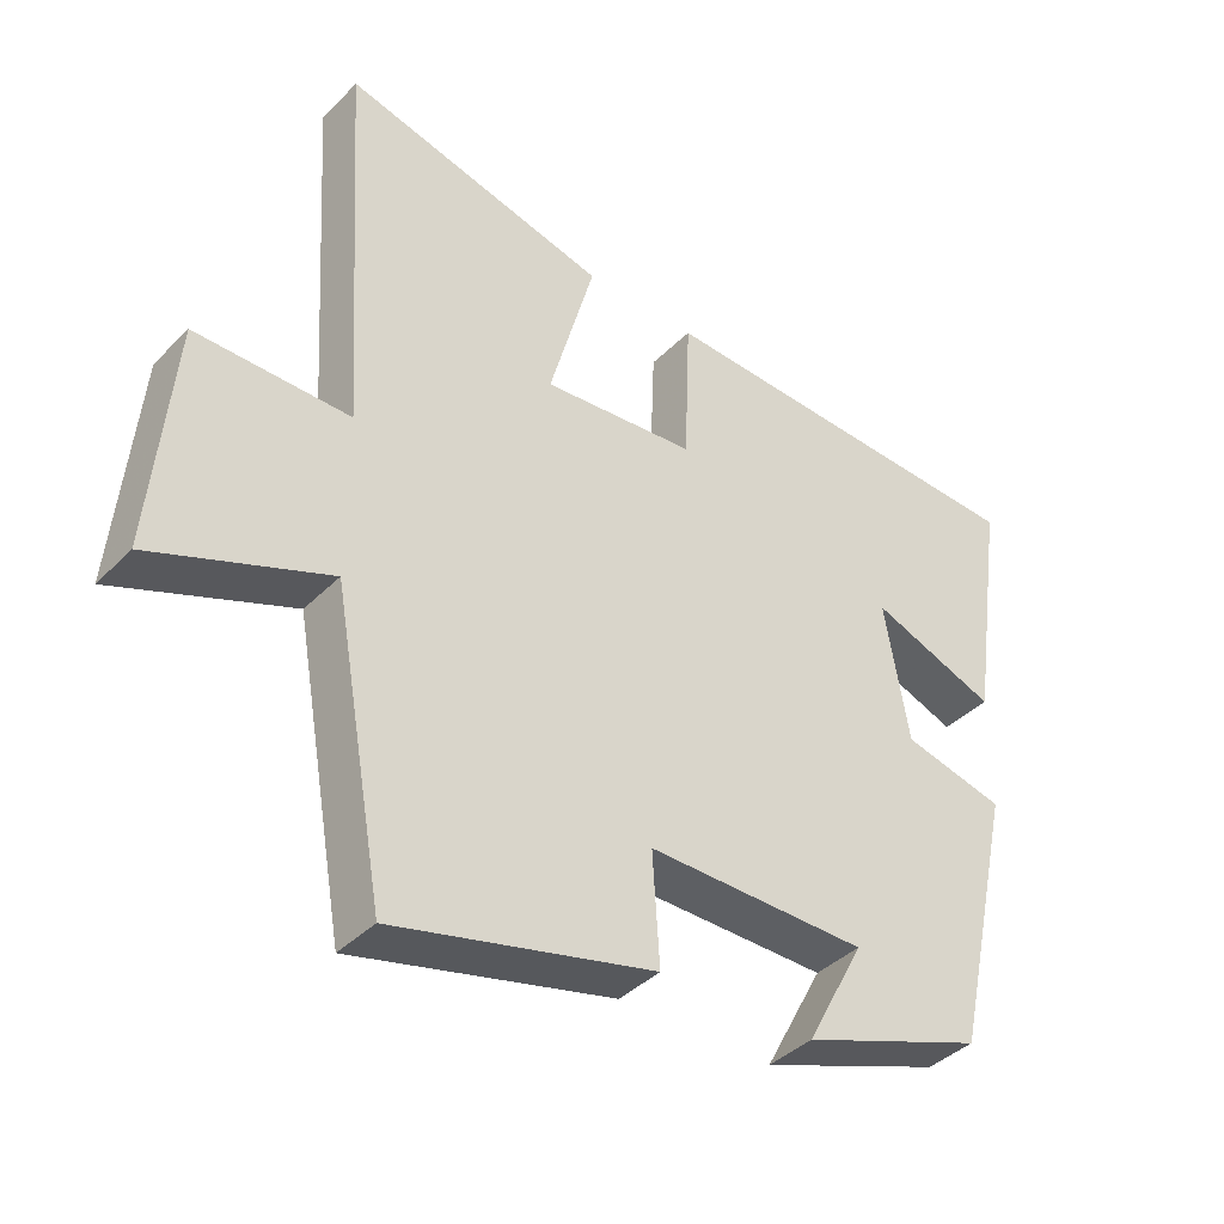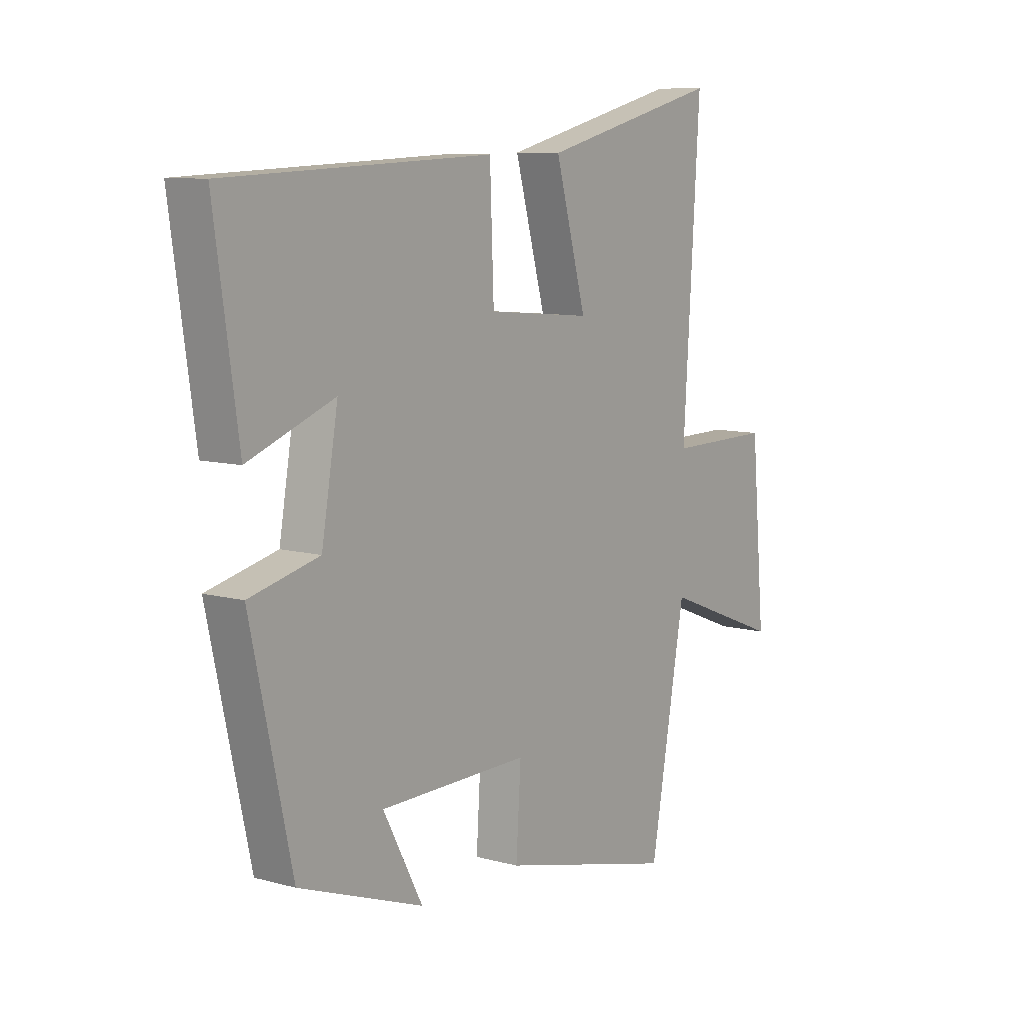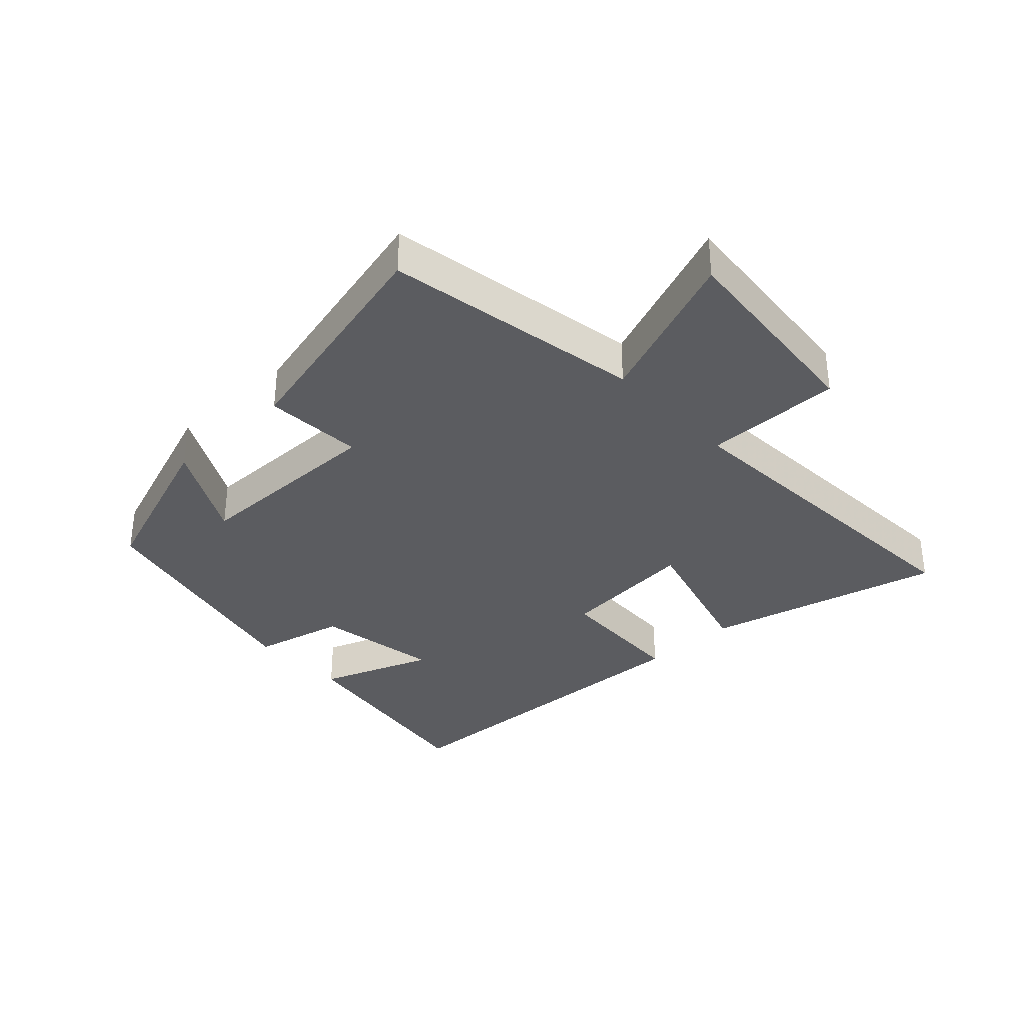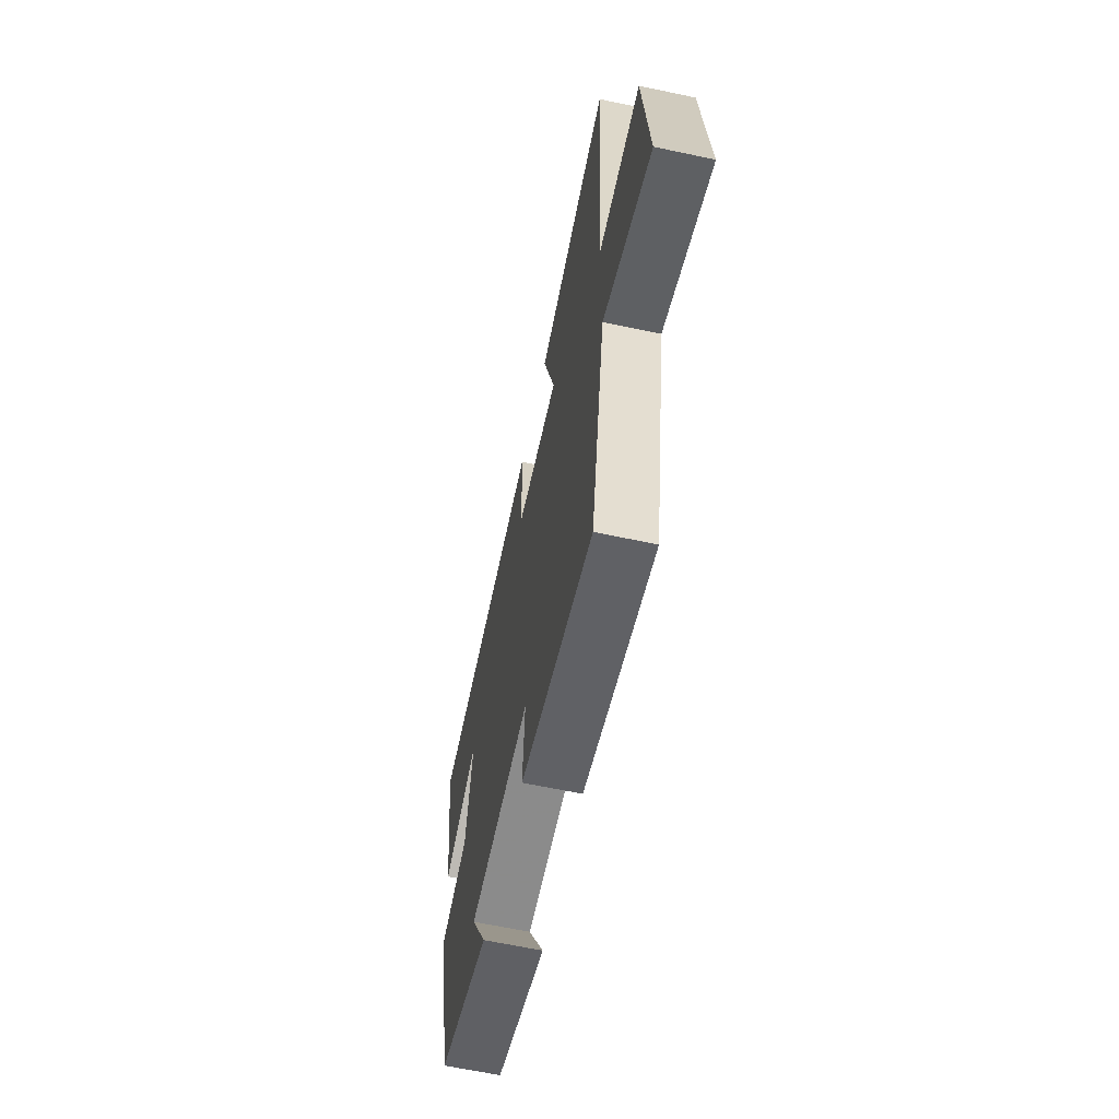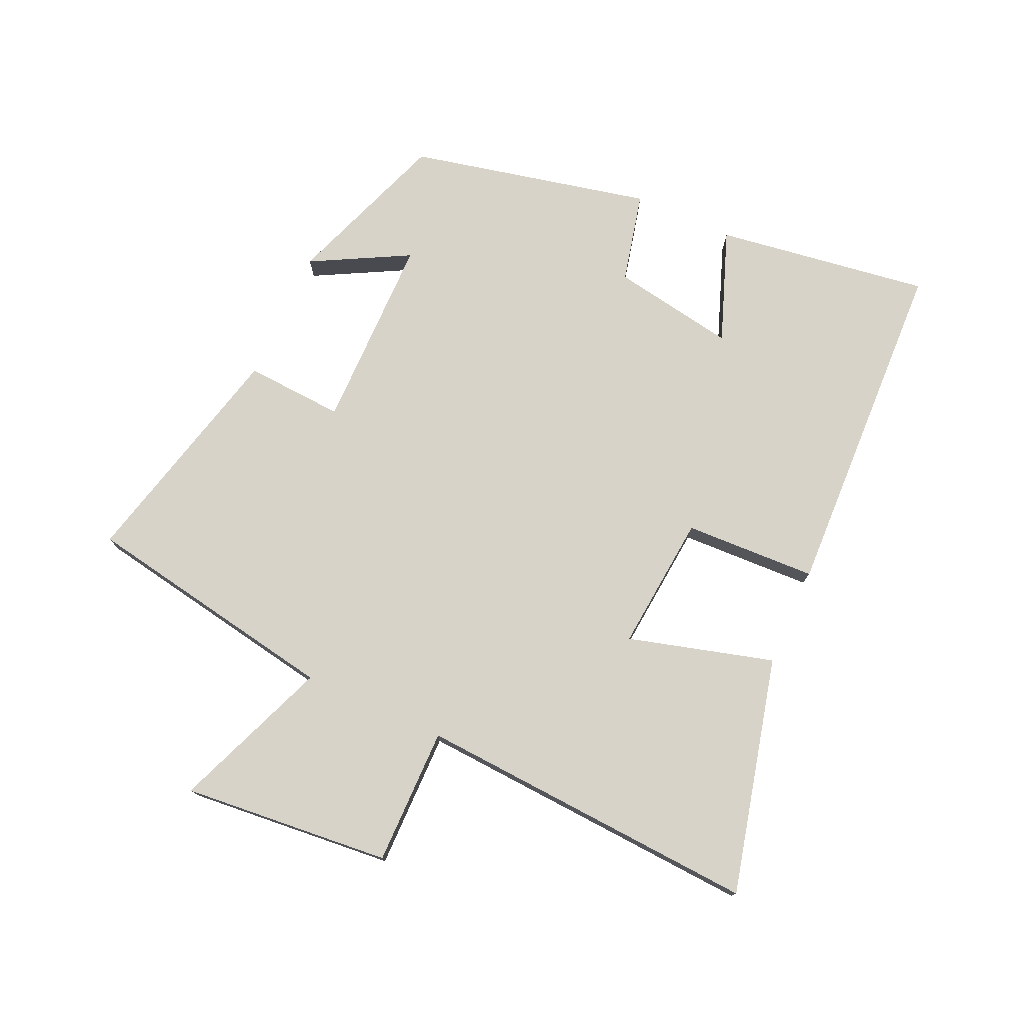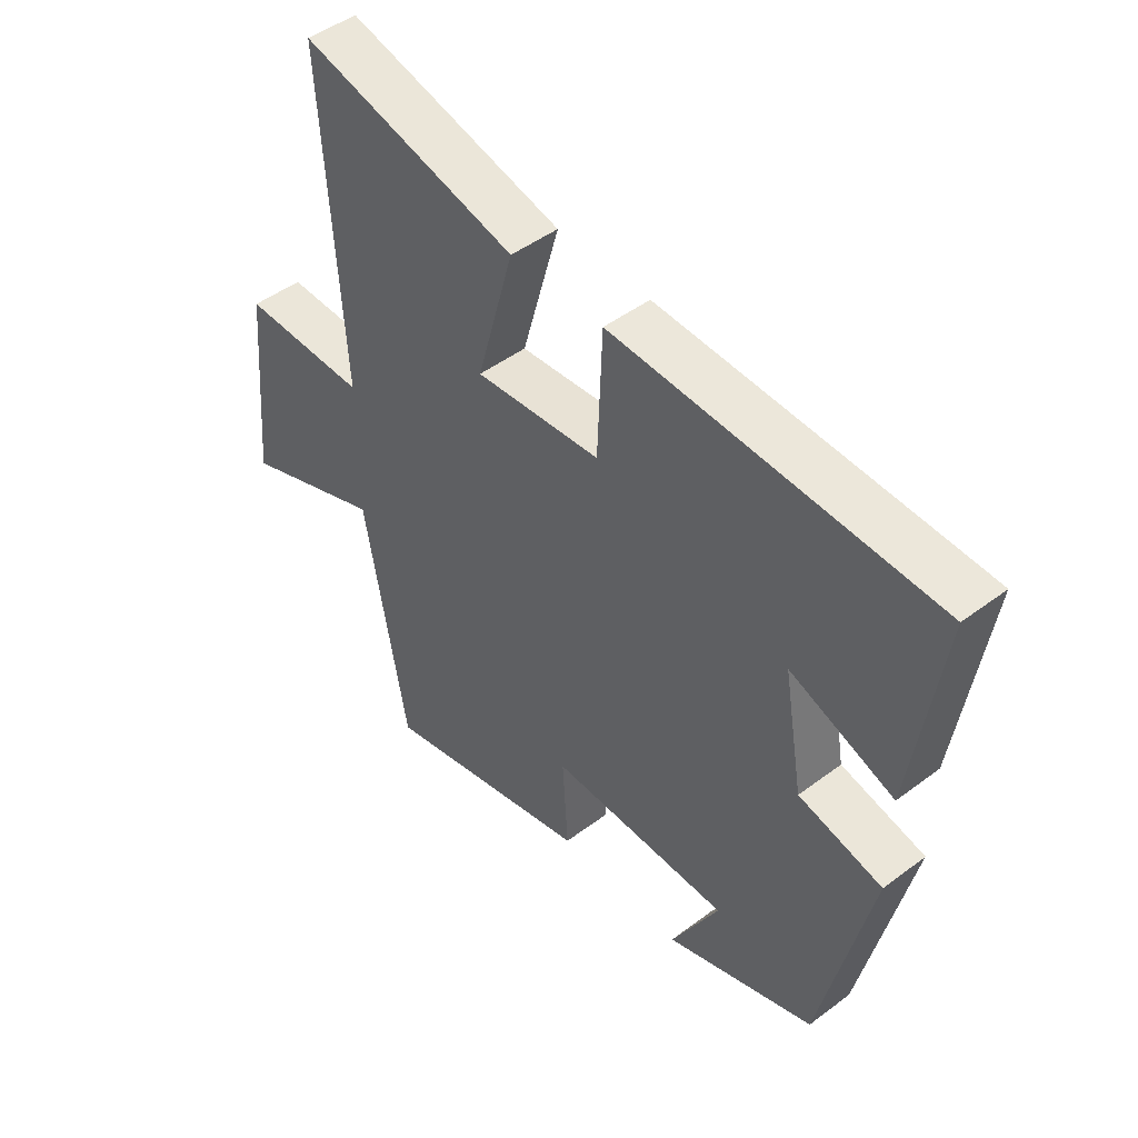
<metadata>
{"format":"obj","ext":"obj","renderer":"f3d","projection":"perspective","resolution":1024,"background":"white","views":[{"elev":-39.6,"azim":-39.3,"up":"+Z"},{"elev":9.3,"azim":125.7,"up":"+Z"},{"elev":-34.5,"azim":-137.1,"up":"+Y"},{"elev":-63.4,"azim":-102.1,"up":"+Z"},{"elev":76.1,"azim":-65.7,"up":"+Y"},{"elev":47.2,"azim":49.6,"up":"+Z"}]}
</metadata>
<code>
v 0.549 0.07 0.479
v 0.5 0.07 0.14
v 0.322 0.07 0.206
v 0.356 0.07 0.01
v 0.5 0.07 -0.024
v 0.415 0.07 -0.406
v 0.157 0.07 -0.5
v 0.239 0.07 -0.346
v -0.071 0.07 -0.344
v -0.061 0.07 -0.5
v -0.427 0.07 -0.591
v -0.5 0.07 -0.183
v -0.747 0.07 -0.28
v -0.717 0.07 0.05
v -0.5 0.07 0.049
v -0.534 0.07 0.592
v -0.16 0.07 0.5
v -0.224 0.07 0.27
v -0.008 0.07 0.29
v 0 0.07 0.5
v 0.549 0 0.479
v 0.5 0 0.14
v 0.322 0 0.206
v 0.356 0 0.01
v 0.5 0 -0.024
v 0.415 0 -0.406
v 0.157 0 -0.5
v 0.239 0 -0.346
v -0.071 0 -0.344
v -0.061 0 -0.5
v -0.427 0 -0.591
v -0.5 0 -0.183
v -0.747 0 -0.28
v -0.717 0 0.05
v -0.5 0 0.049
v -0.534 0 0.592
v -0.16 0 0.5
v -0.224 0 0.27
v -0.008 0 0.29
v 0 0 0.5
f 19 20 1
f 15 16 17 18
f 15 18 19
f 12 13 14 15
f 9 10 11 12
f 8 9 12 15
f 5 6 7 8
f 4 5 8 15
f 3 4 15 19
f 1 2 3
f 1 3 19
f 21 40 39
f 38 37 36 35
f 39 38 35
f 35 34 33 32
f 32 31 30 29
f 35 32 29 28
f 28 27 26 25
f 35 28 25 24
f 39 35 24 23
f 23 22 21
f 39 23 21
f 1 21 22 2
f 2 22 23 3
f 3 23 24 4
f 4 24 25 5
f 5 25 26 6
f 6 26 27 7
f 7 27 28 8
f 8 28 29 9
f 9 29 30 10
f 10 30 31 11
f 11 31 32 12
f 12 32 33 13
f 13 33 34 14
f 14 34 35 15
f 15 35 36 16
f 16 36 37 17
f 17 37 38 18
f 18 38 39 19
f 19 39 40 20
f 20 40 21 1

</code>
